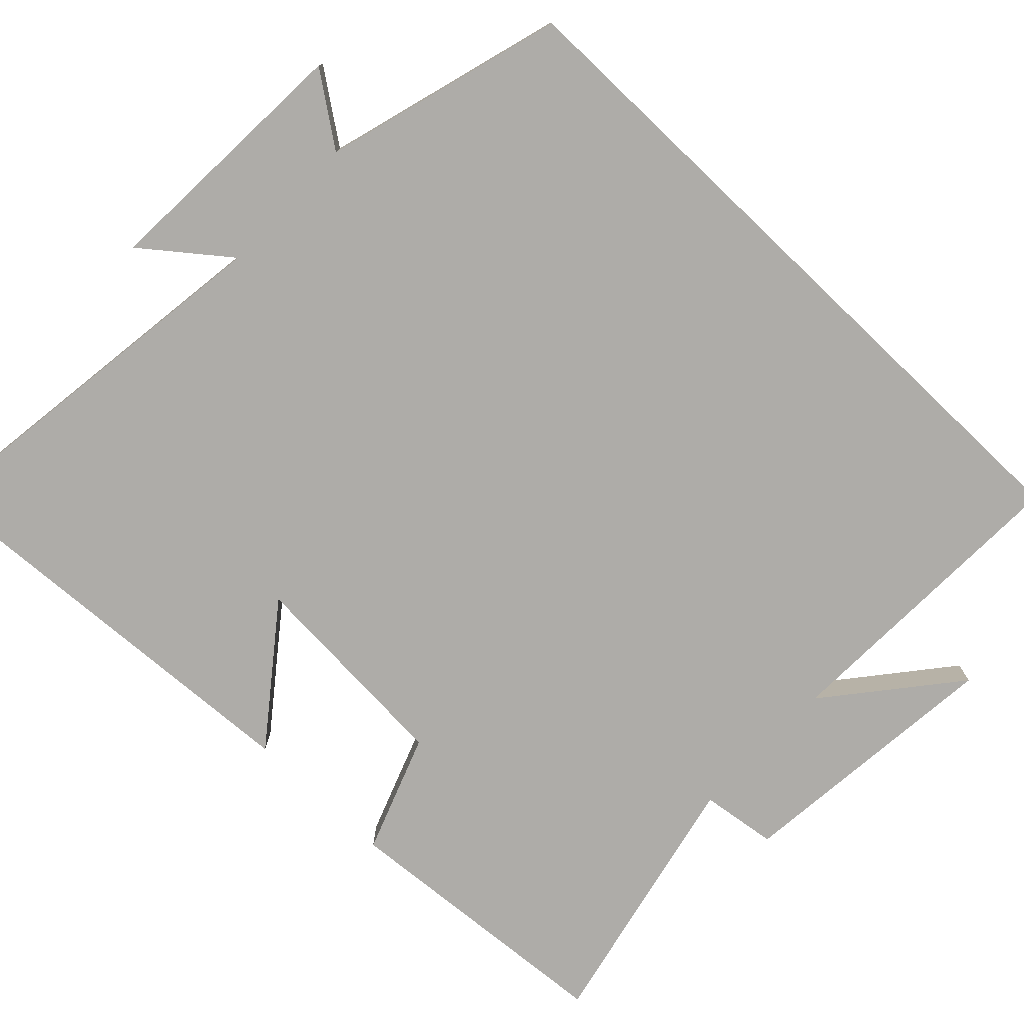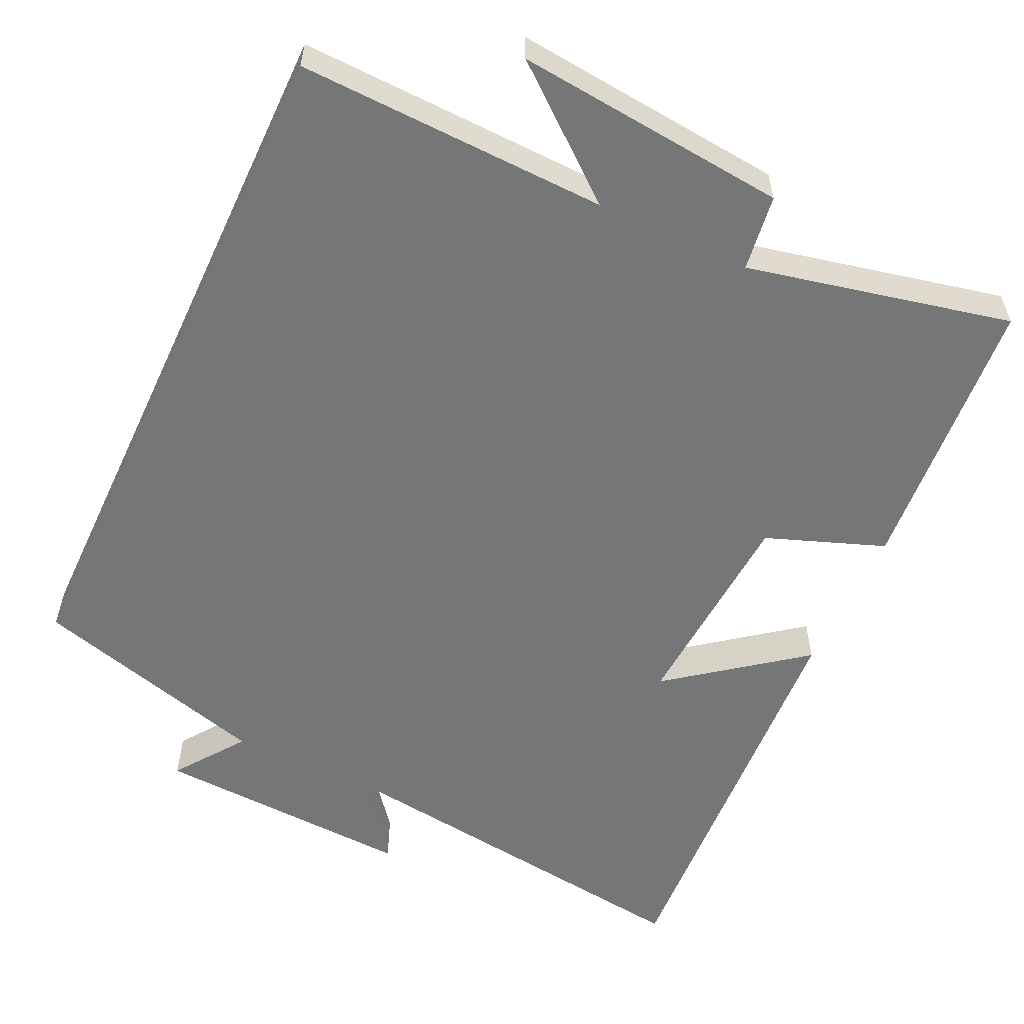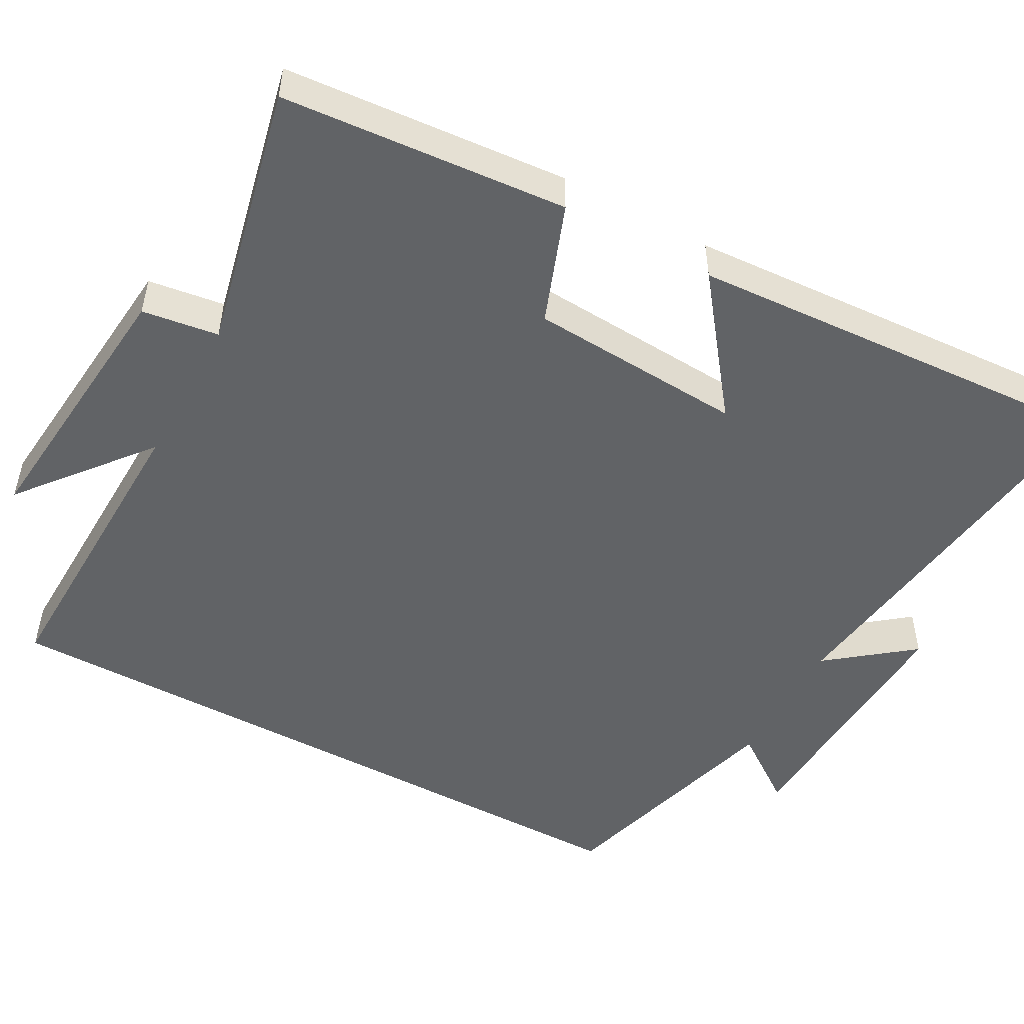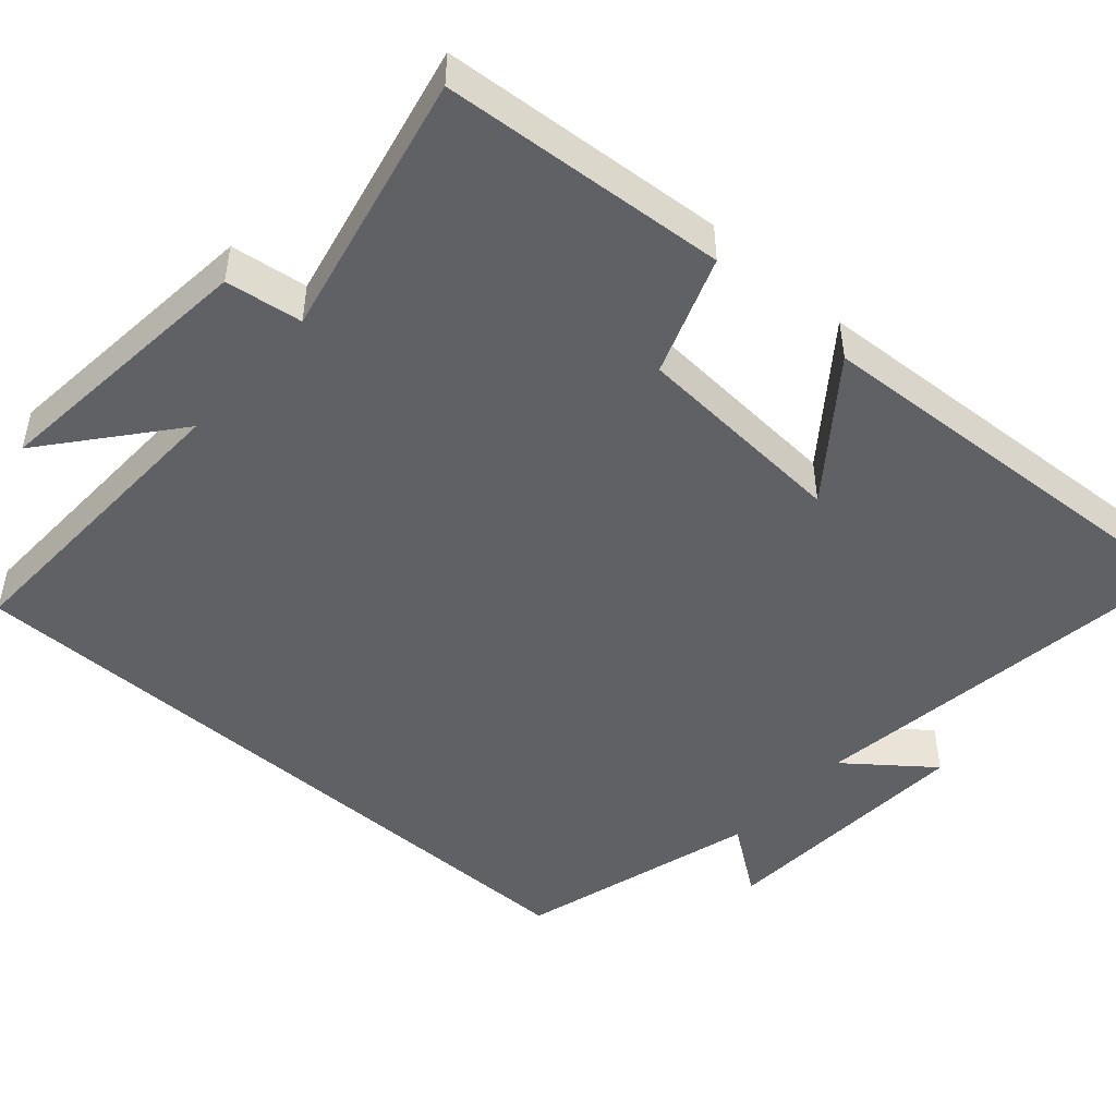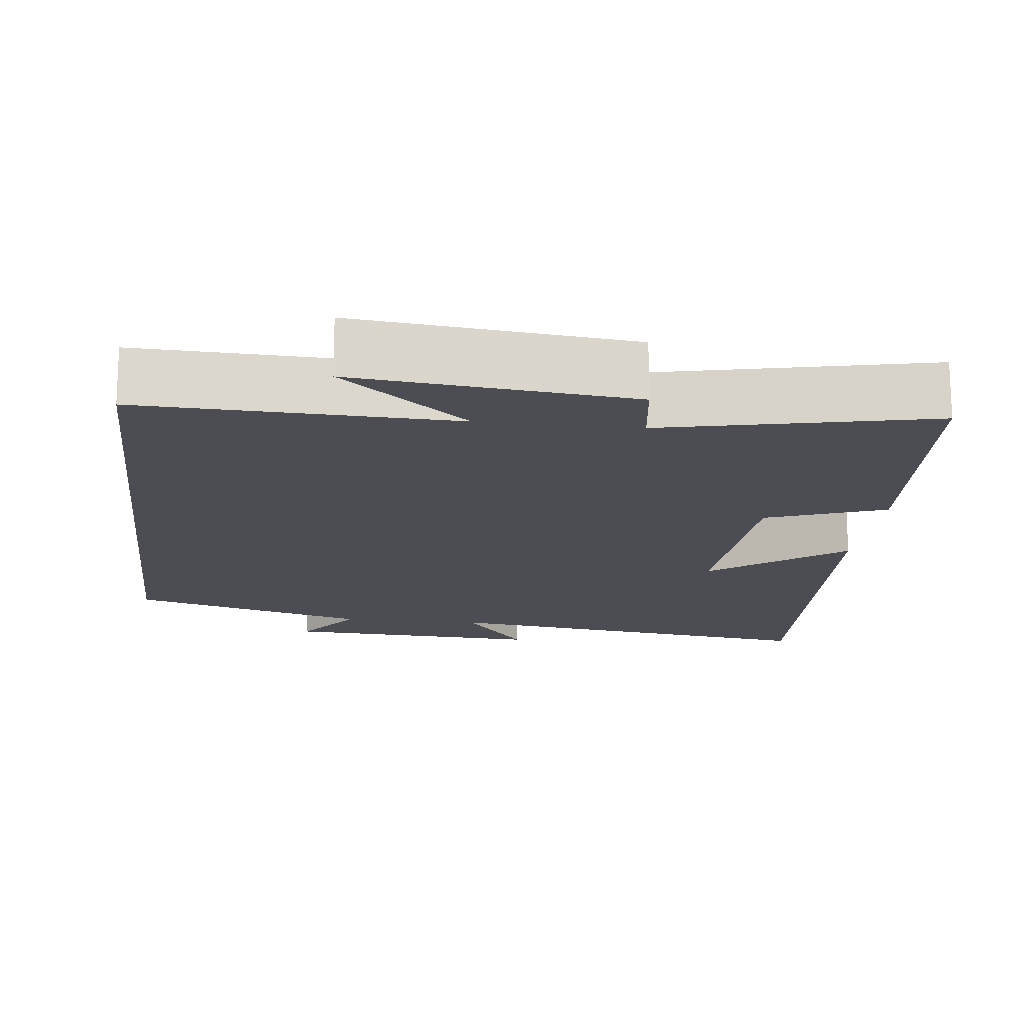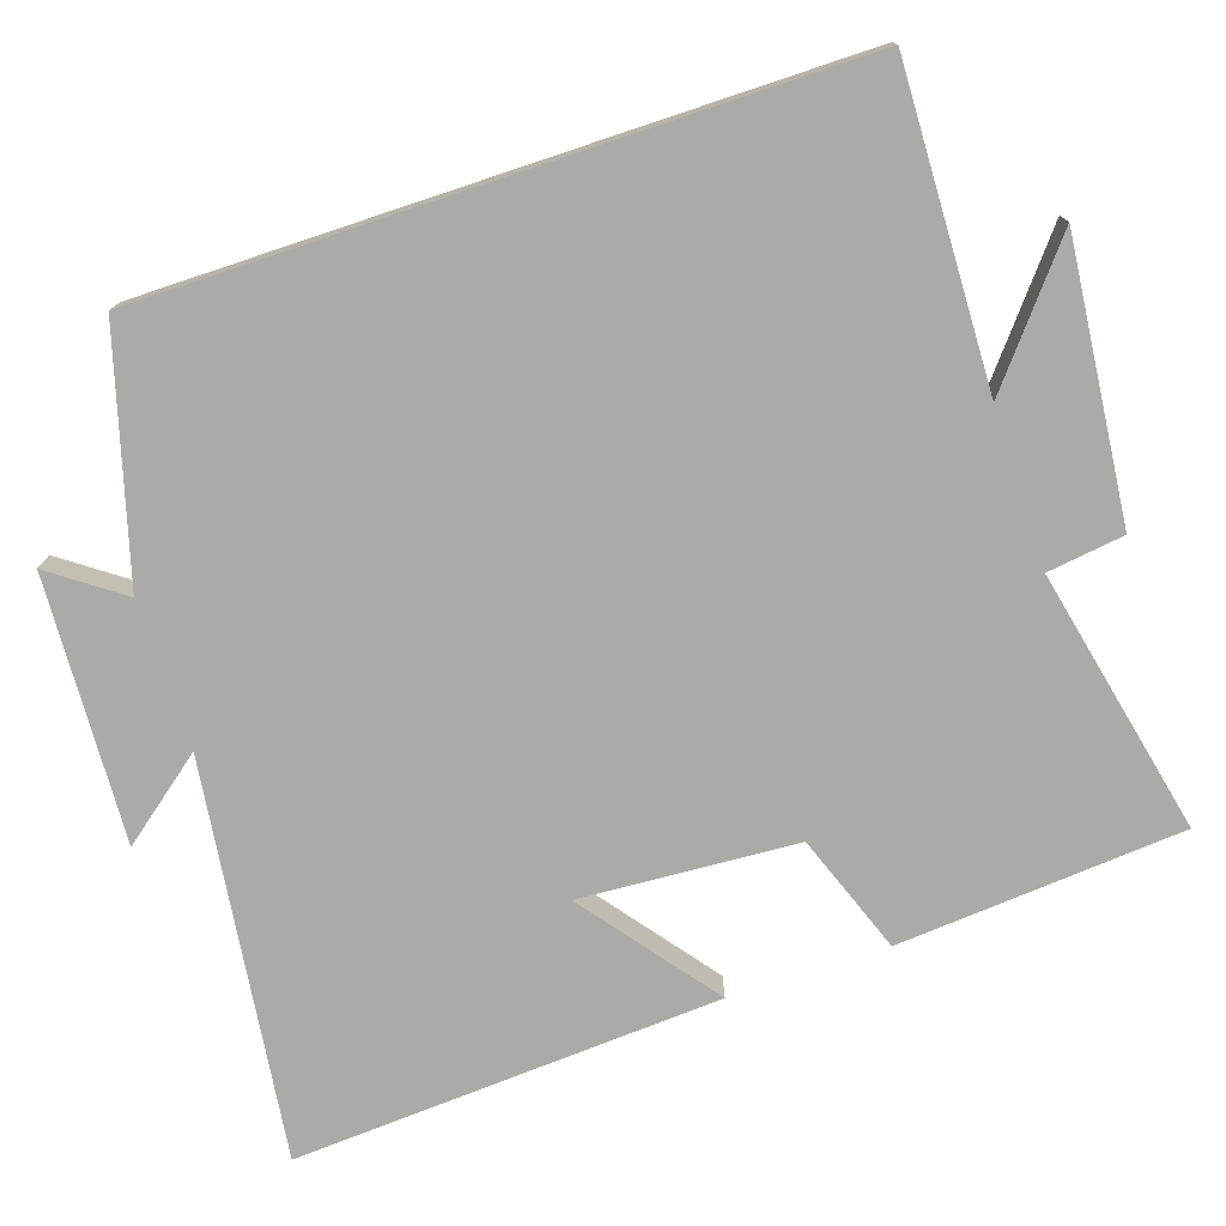
<metadata>
{"format":"obj","ext":"obj","renderer":"f3d","projection":"perspective","resolution":1024,"background":"white","views":[{"elev":-76.8,"azim":-133.7,"up":"+Y"},{"elev":-56.7,"azim":-25.0,"up":"+Y"},{"elev":-50.8,"azim":61.4,"up":"+Y"},{"elev":-47.9,"azim":48.4,"up":"+Y"},{"elev":-16.4,"azim":-6.7,"up":"+Y"},{"elev":-75.8,"azim":-71.6,"up":"+Y"}]}
</metadata>
<code>
v 0.534 0.07 -0.569
v 0.012 0.07 -0.5
v 0.099 0.07 -0.611
v -0.249 0.07 -0.593
v -0.182 0.07 -0.5
v -0.5 0.07 -0.409
v -0.5 0.07 0.513
v -0.088 0.07 0.5
v -0.256 0.07 0.637
v 0.106 0.07 0.601
v 0.12 0.07 0.5
v 0.47 0.07 0.577
v 0.5 0.07 0.201
v 0.343 0.07 0.143
v 0.325 0.07 -0.141
v 0.5 0.07 -0.007
v 0.534 0 -0.569
v 0.012 0 -0.5
v 0.099 0 -0.611
v -0.249 0 -0.593
v -0.182 0 -0.5
v -0.5 0 -0.409
v -0.5 0 0.513
v -0.088 0 0.5
v -0.256 0 0.637
v 0.106 0 0.601
v 0.12 0 0.5
v 0.47 0 0.577
v 0.5 0 0.201
v 0.343 0 0.143
v 0.325 0 -0.141
v 0.5 0 -0.007
f 15 16 1 2
f 14 15 2
f 11 12 13 14
f 11 14 2
f 8 9 10 11
f 8 11 2
f 5 6 7 8
f 5 8 2
f 2 3 4 5
f 18 17 32 31
f 18 31 30
f 30 29 28 27
f 18 30 27
f 27 26 25 24
f 18 27 24
f 24 23 22 21
f 18 24 21
f 21 20 19 18
f 1 17 18 2
f 2 18 19 3
f 3 19 20 4
f 4 20 21 5
f 5 21 22 6
f 6 22 23 7
f 7 23 24 8
f 8 24 25 9
f 9 25 26 10
f 10 26 27 11
f 11 27 28 12
f 12 28 29 13
f 13 29 30 14
f 14 30 31 15
f 15 31 32 16
f 16 32 17 1

</code>
